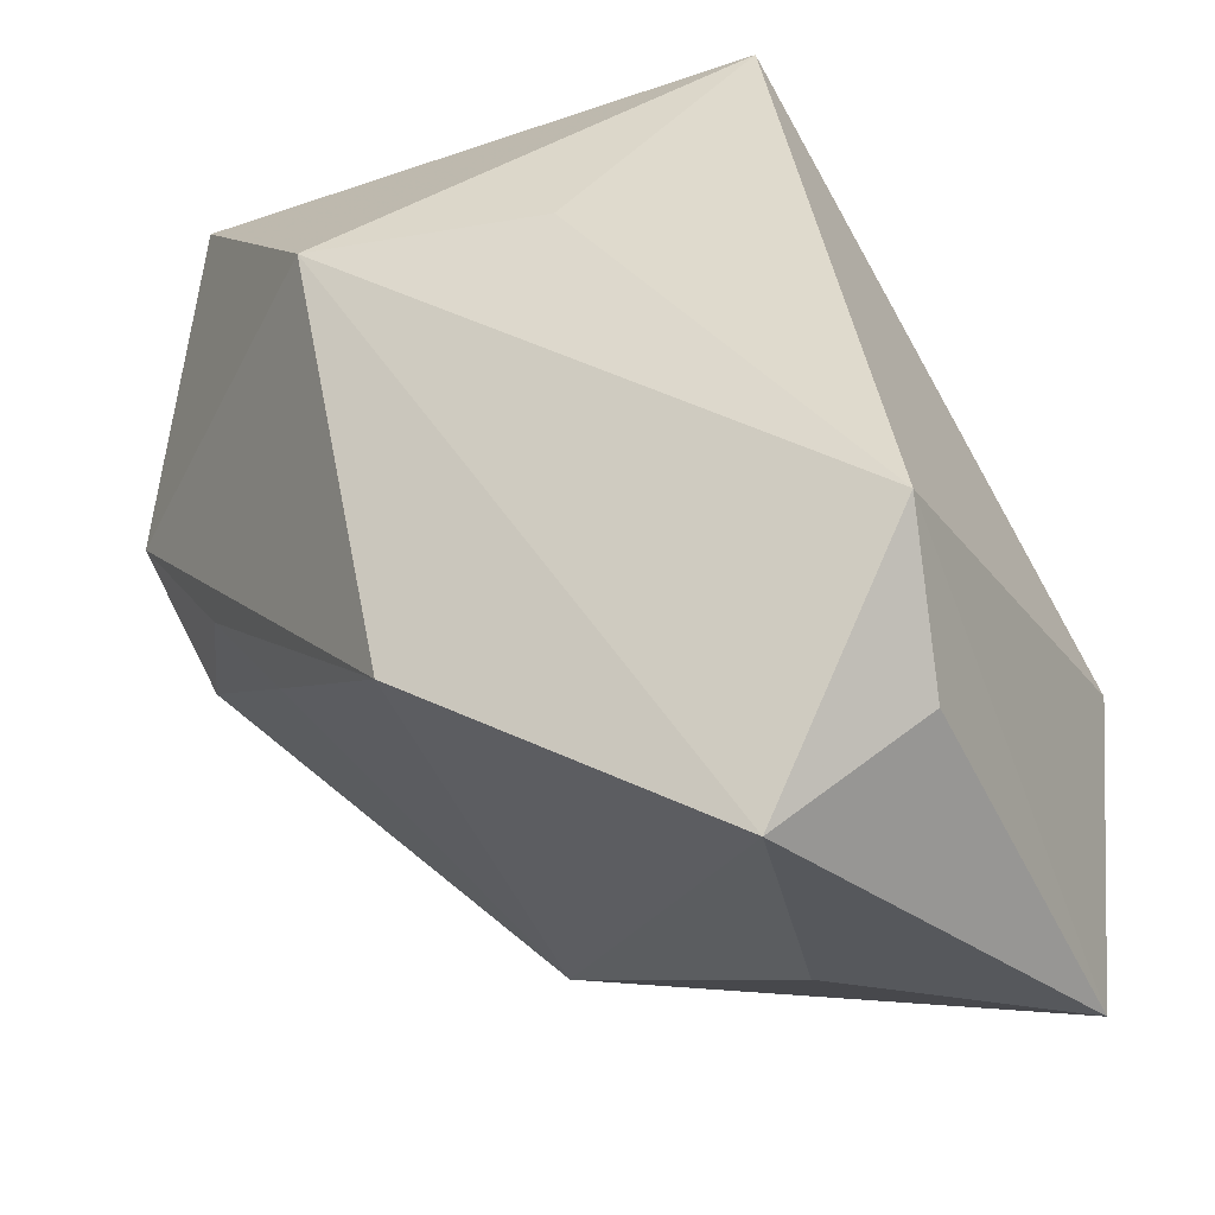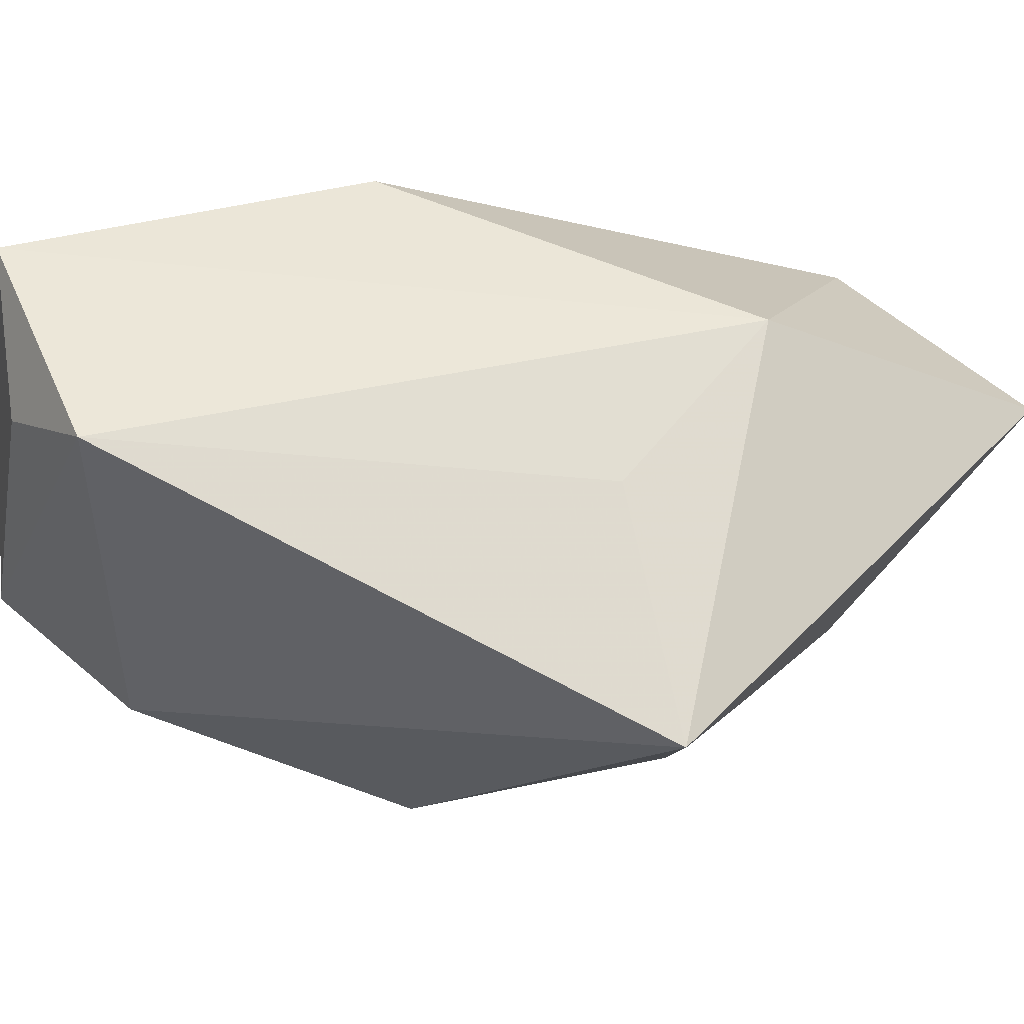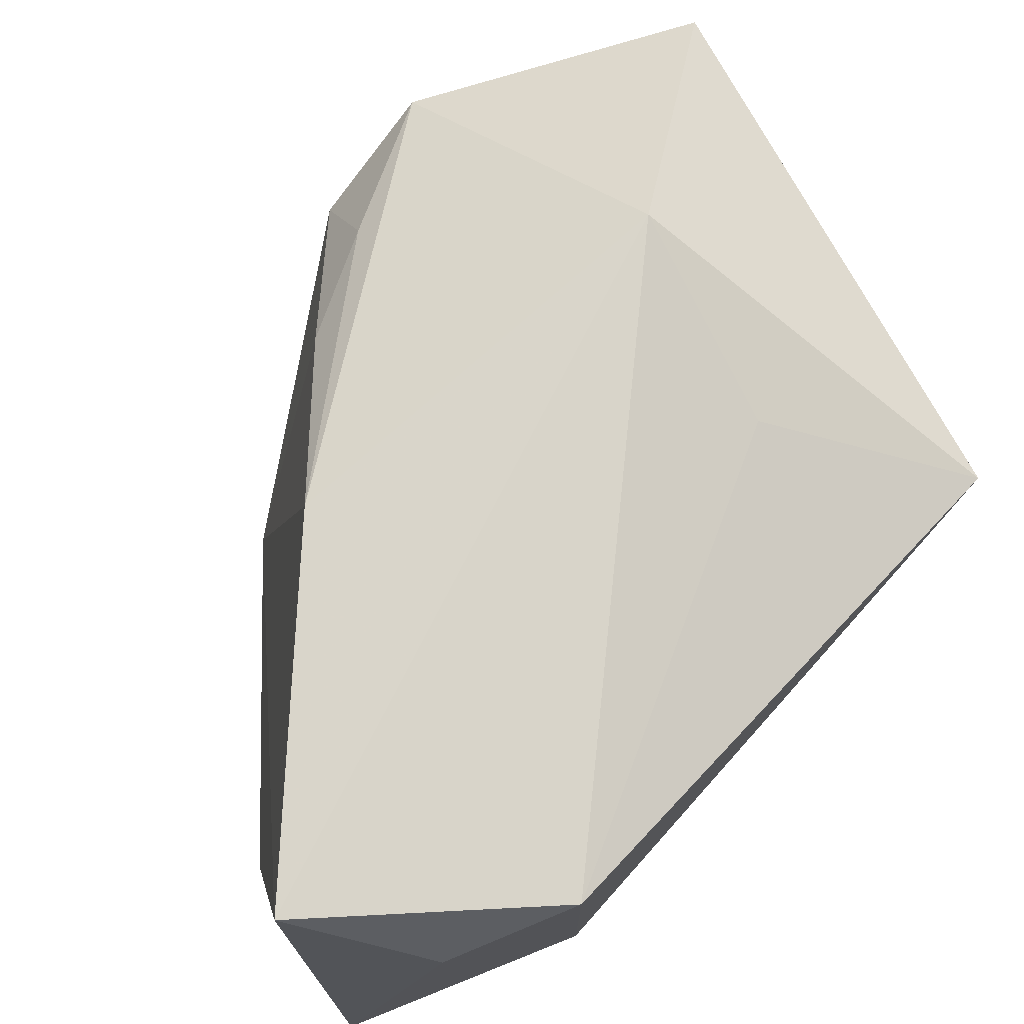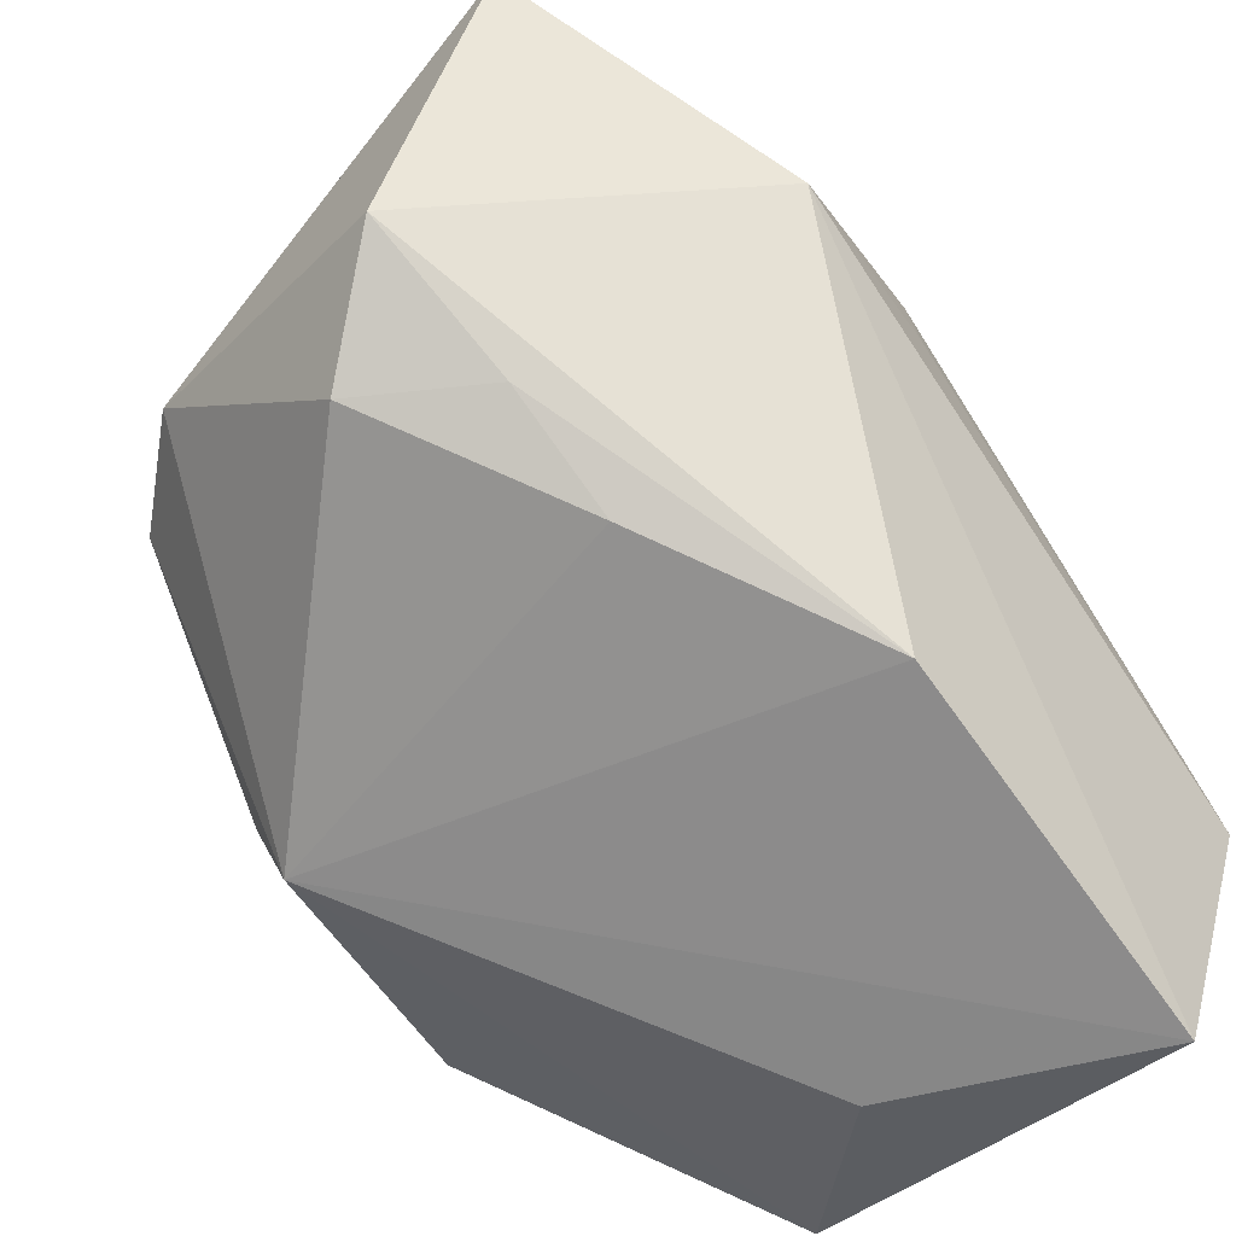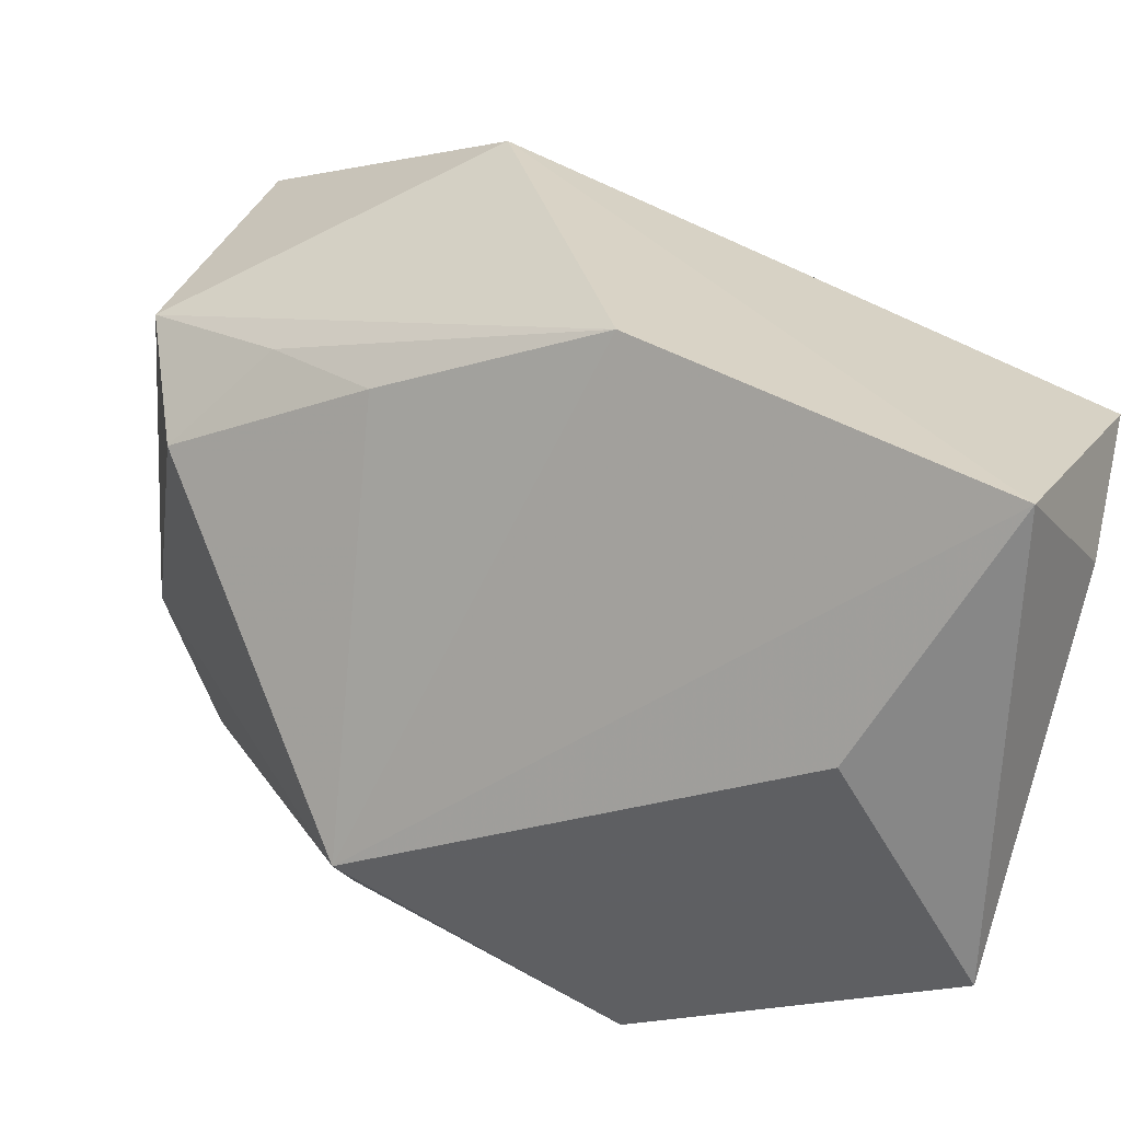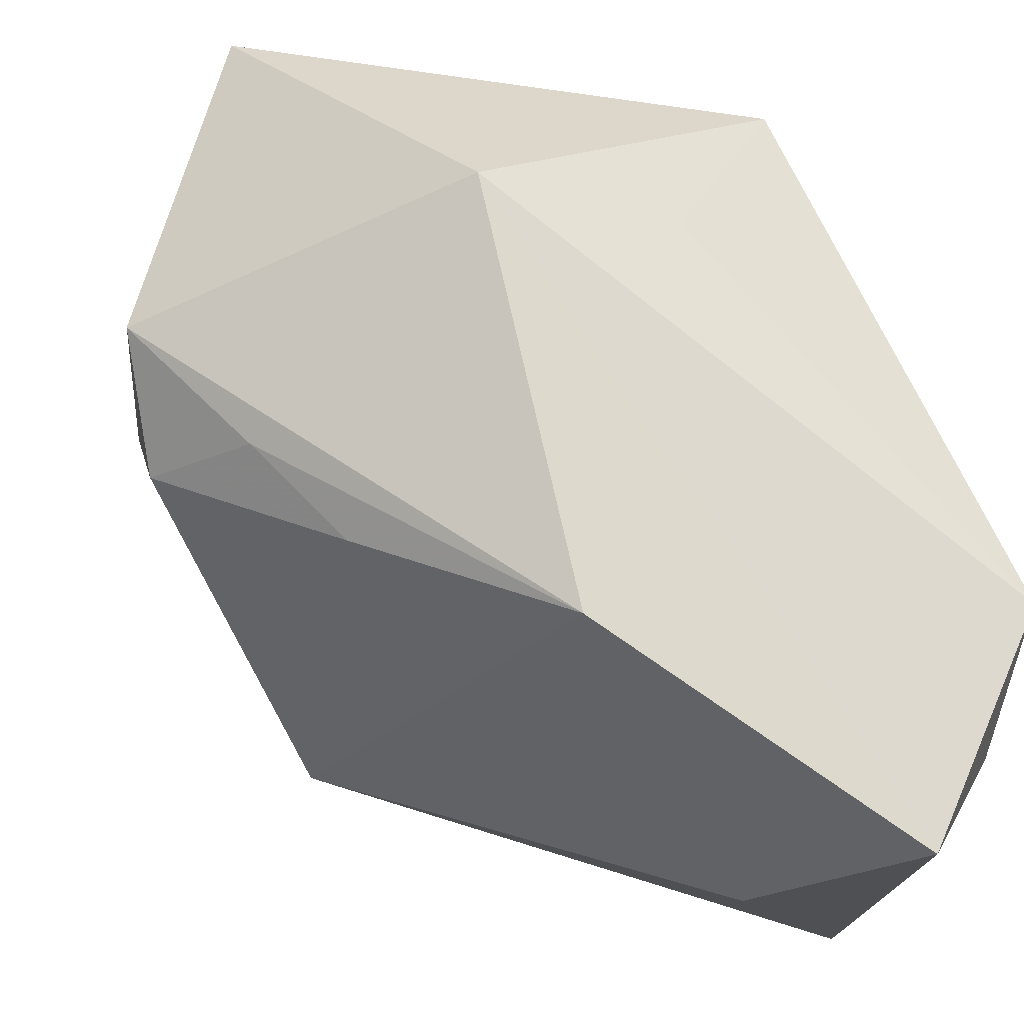
<metadata>
{"format":"obj","ext":"obj","renderer":"f3d","projection":"perspective","resolution":1024,"background":"white","views":[{"elev":-27.8,"azim":28.3,"up":"+Y"},{"elev":46.7,"azim":130.9,"up":"+Z"},{"elev":75.7,"azim":61.1,"up":"+Z"},{"elev":-35.4,"azim":-47.9,"up":"+Y"},{"elev":-62.4,"azim":-12.6,"up":"+Y"},{"elev":-19.1,"azim":-15.7,"up":"+Y"}]}
</metadata>
<code>
v -0.02288 -0.009456 0.0147
v -0.0342 0.0376 0.01282
v 0.01771 0.03775 0.01251
v -0.01484 0.02251 -0.02395
v -0.02139 0.02705 -0.01551
v -0.00579 -0.01833 0.02762
v -0.03112 -0.0007342 0.01257
v 0.03491 -0.01365 -0.008289
v 0.03491 -0.01415 0.02754
v 0.03175 -0.03668 -0.01249
v 0.0053 0.02049 0.02252
v 0.02124 0.009155 -0.0177
v 0.0144 -0.01555 -0.03282
v -0.01553 -0.01333 -0.02938
v -0.01474 0.02049 0.02721
v -0.03828 -0.0008598 0.001964
v -0.0418 0.01062 0.008507
v 0.03301 -0.02626 0.02017
v 0.0319 -0.02223 -0.01293
v 0.02403 -0.03668 0.02851
v -0.0181 -0.02154 -0.02271
v -0.03701 0.01054 -0.01892
v -0.02248 0.01641 -0.03222
v -0.02953 0.007215 -0.02869
v -0.003835 0.02061 -0.02466
v 0.008279 -0.02402 -0.03144
v 0.01619 -0.03668 0.004386
f 3 15 11
f 3 11 9
f 15 20 9
f 9 11 15
f 27 20 21
f 21 10 27
f 27 10 20
f 6 20 15
f 21 20 6
f 6 1 21
f 17 6 15
f 20 10 18
f 18 9 20
f 10 9 18
f 3 12 25
f 25 13 23
f 12 13 25
f 3 9 8
f 8 12 3
f 8 9 10
f 8 13 12
f 2 17 15
f 2 15 3
f 1 6 7
f 6 17 7
f 23 14 24
f 24 14 21
f 10 13 19
f 19 8 10
f 13 8 19
f 23 13 26
f 26 14 23
f 21 14 26
f 26 10 21
f 26 13 10
f 5 2 3
f 23 2 5
f 17 2 22
f 22 24 21
f 22 2 23
f 23 24 22
f 4 25 23
f 23 5 4
f 3 25 4
f 4 5 3
f 17 22 16
f 16 7 17
f 16 22 21
f 1 7 16
f 21 1 16

</code>
